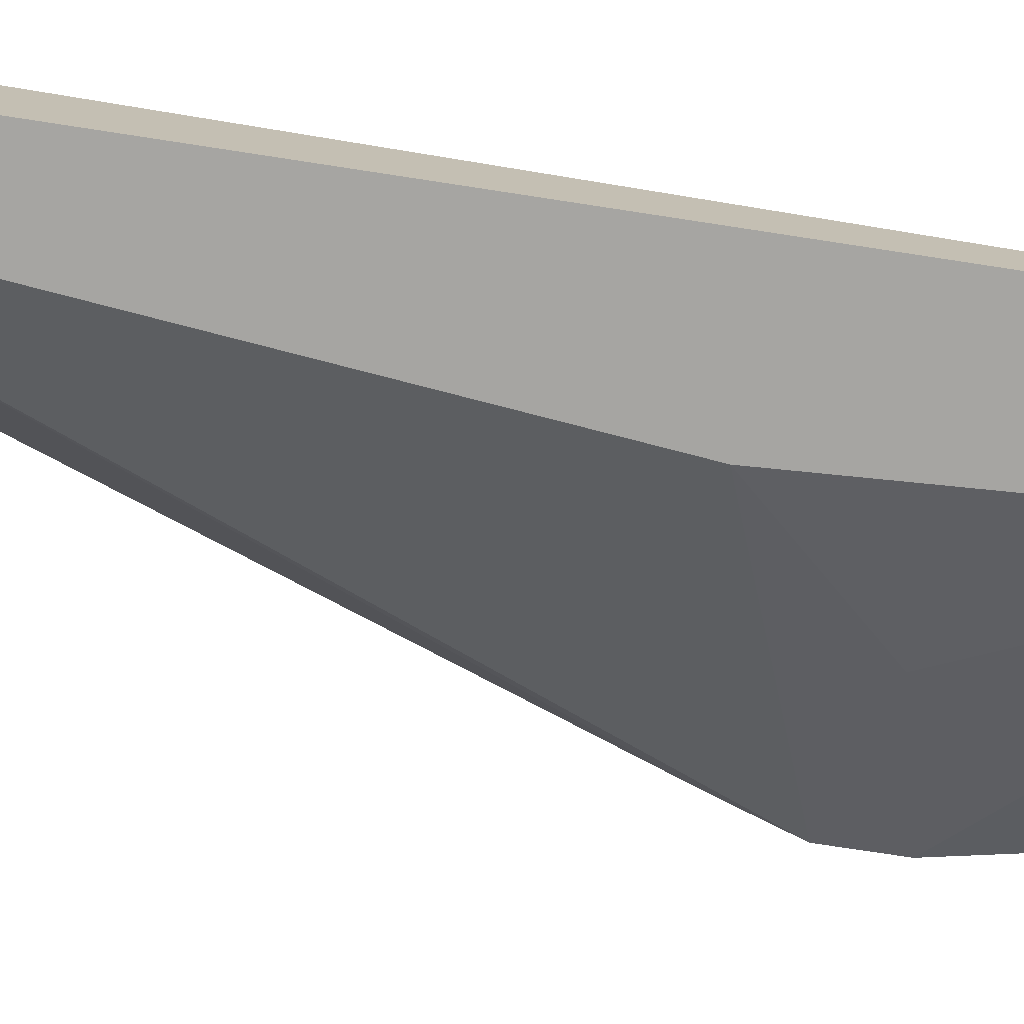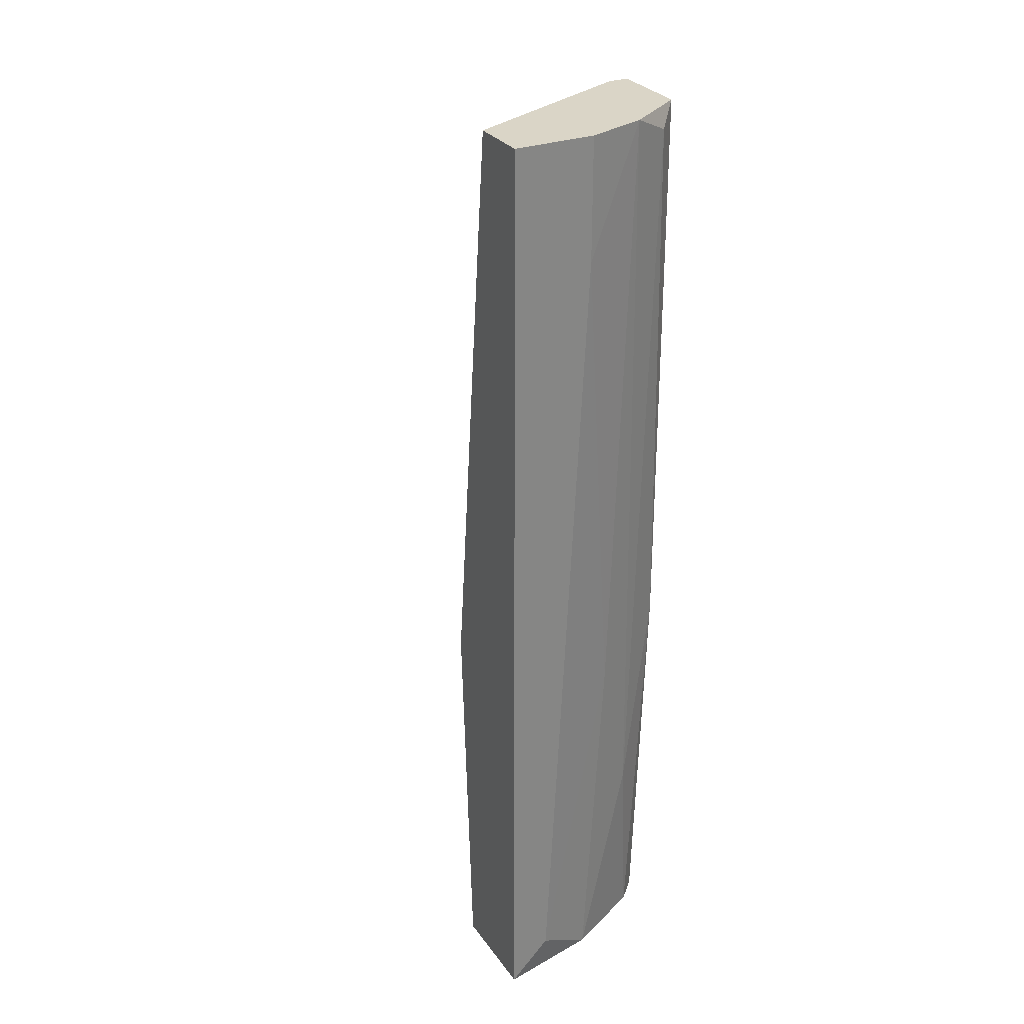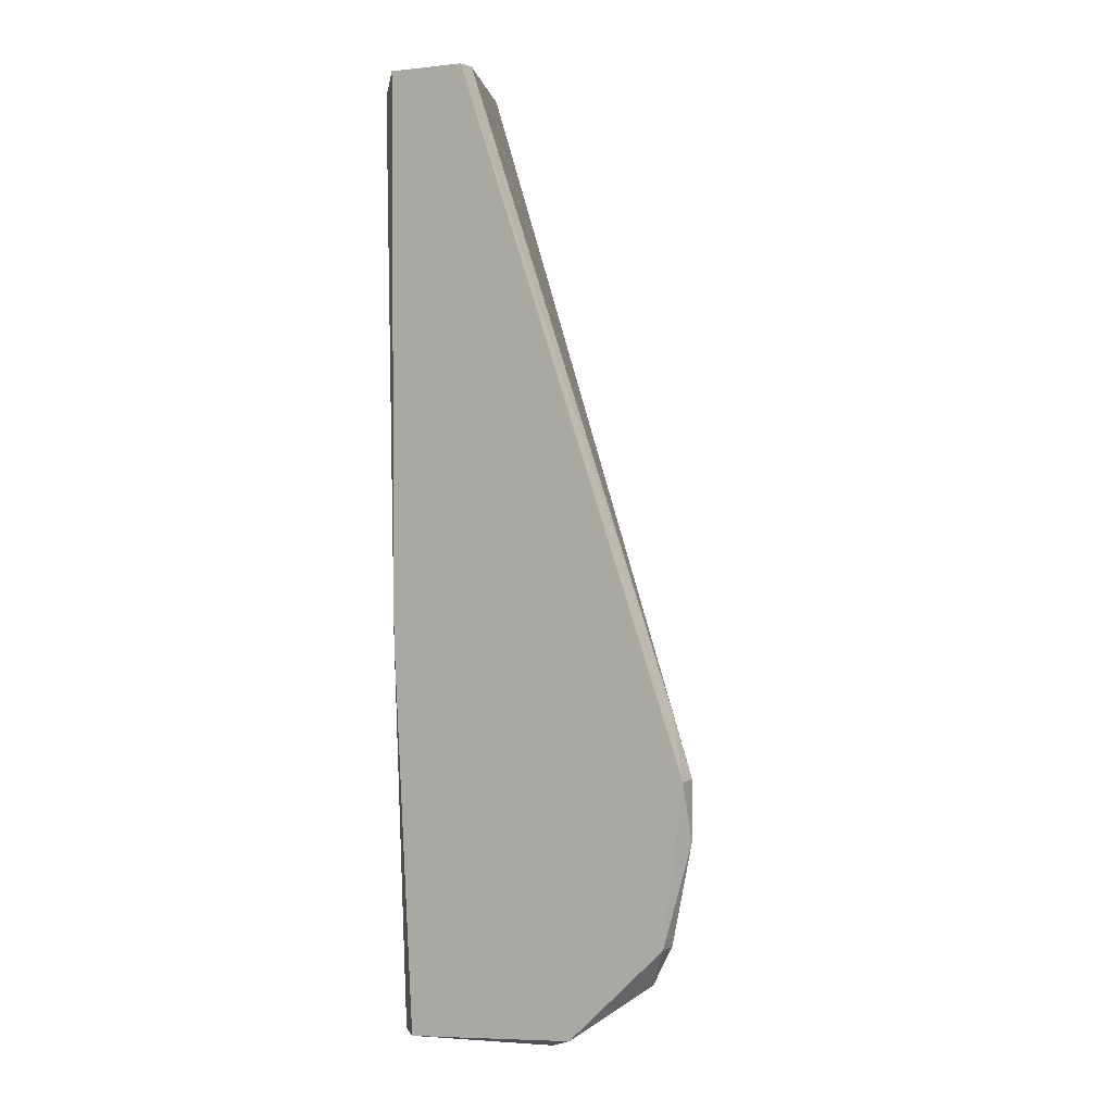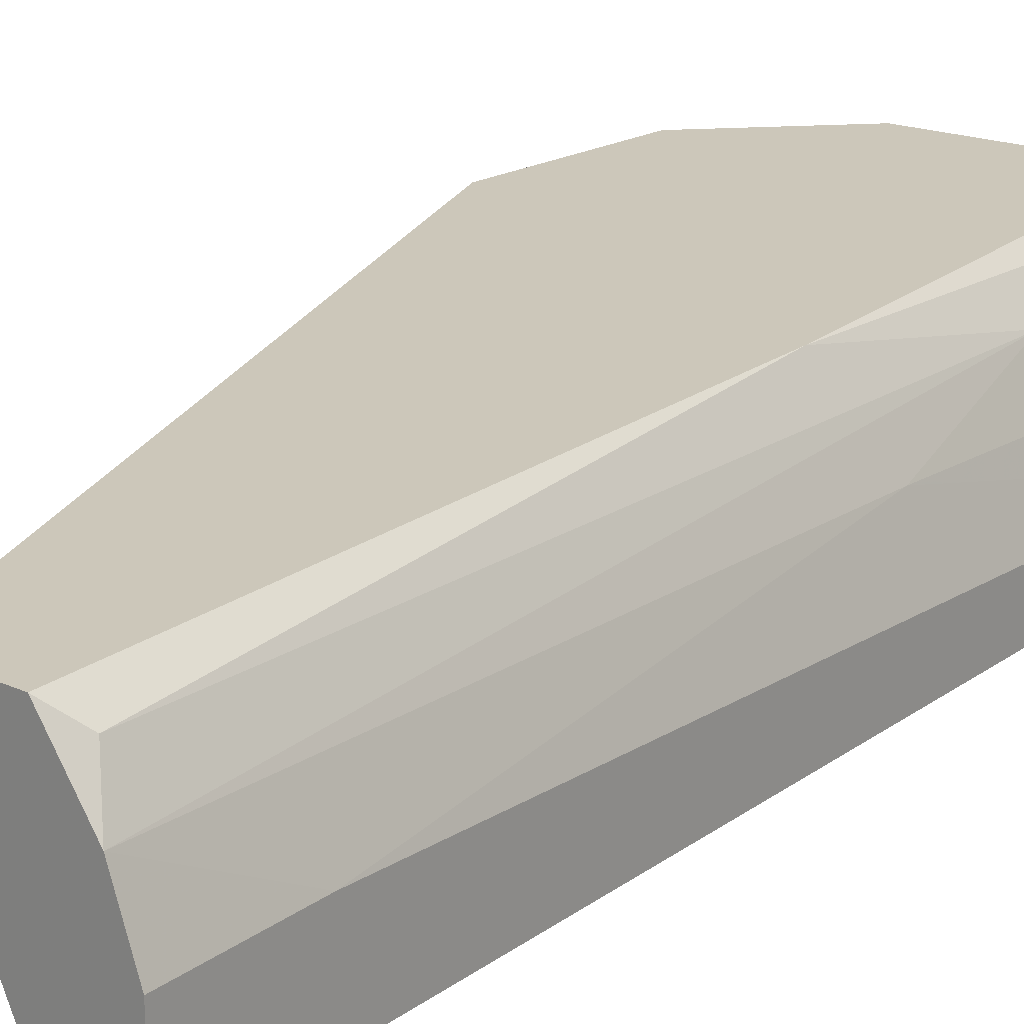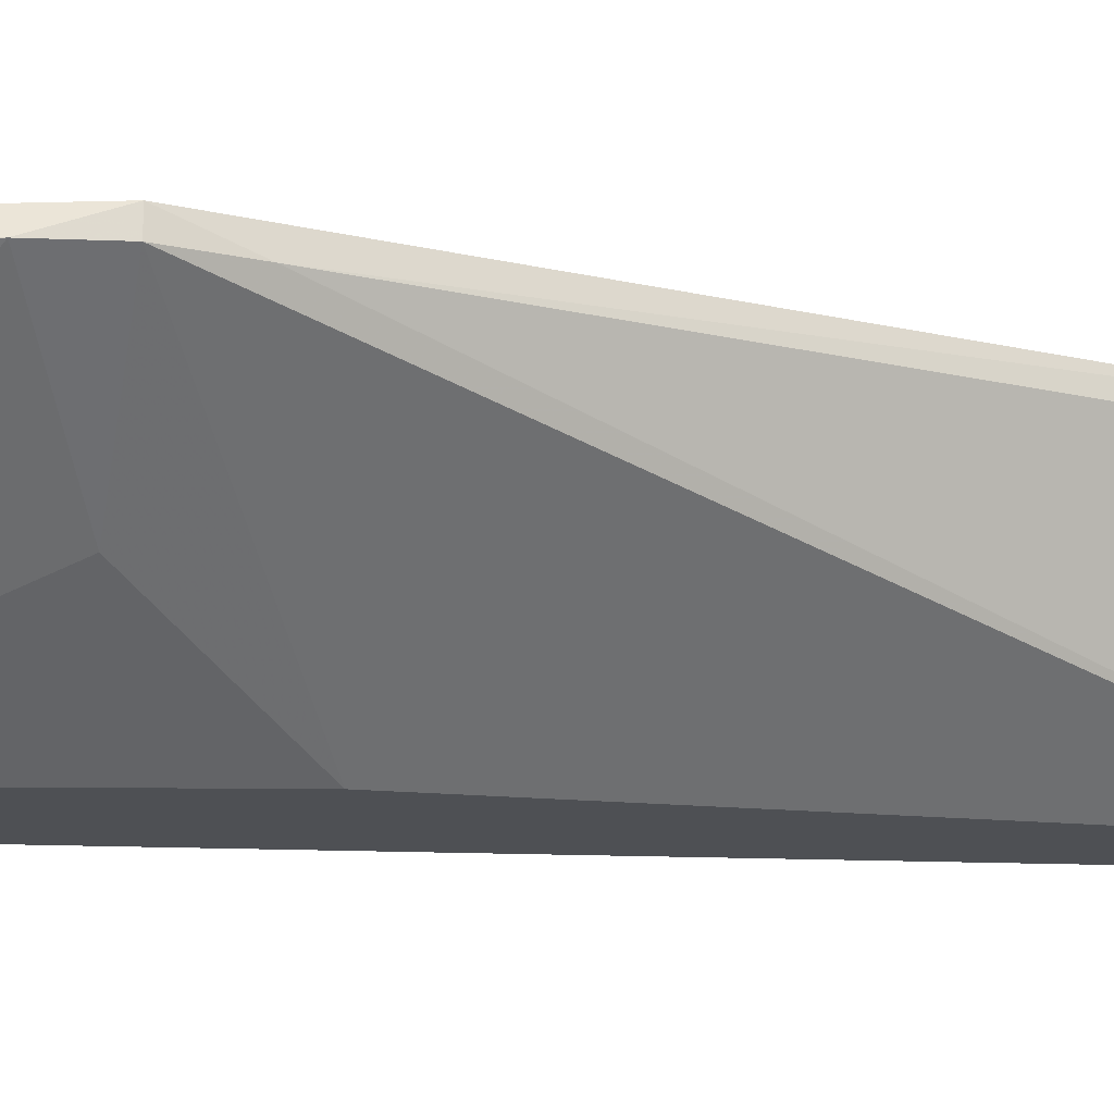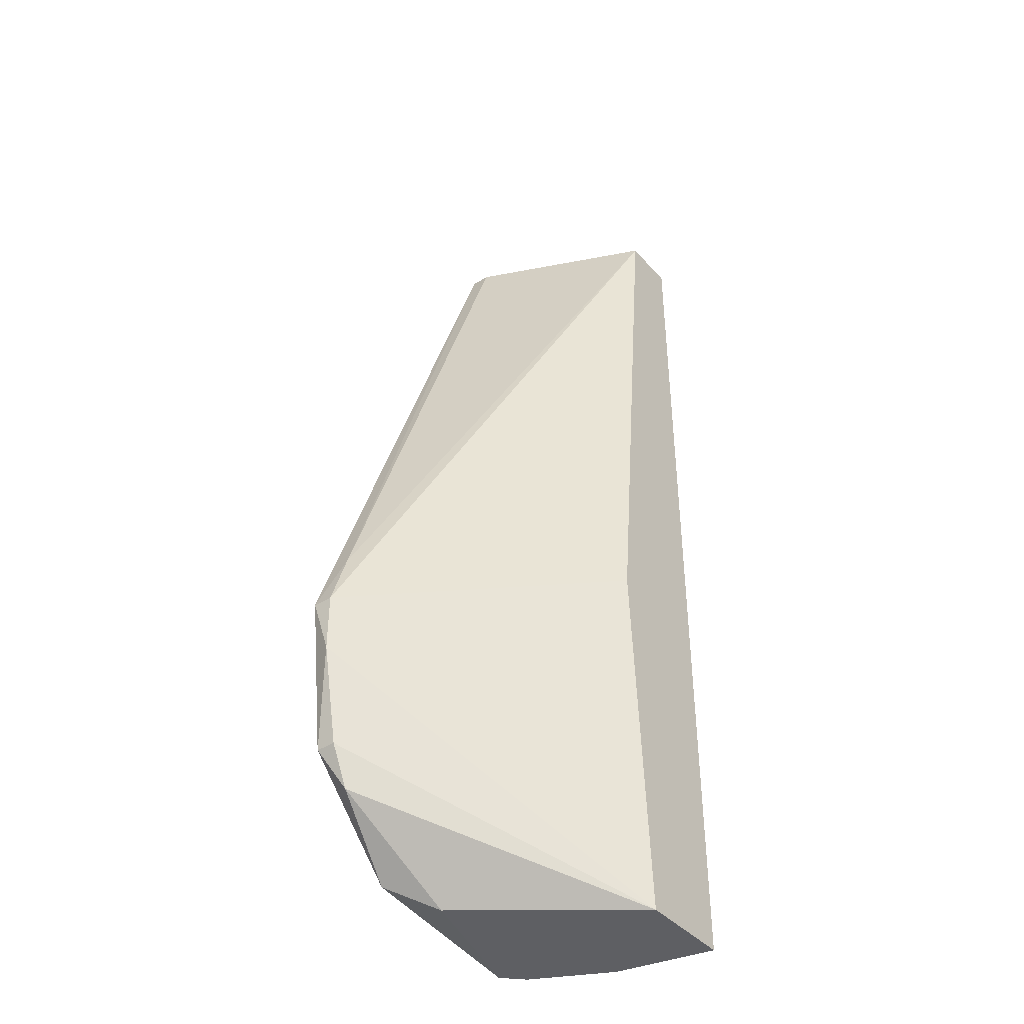
<metadata>
{"format":"obj","ext":"obj","renderer":"f3d","projection":"perspective","resolution":1024,"background":"white","views":[{"elev":-73.8,"azim":81.2,"up":"+Y"},{"elev":29.0,"azim":61.6,"up":"+Z"},{"elev":2.8,"azim":-150.7,"up":"+Z"},{"elev":21.5,"azim":38.7,"up":"+Y"},{"elev":-18.7,"azim":-94.2,"up":"+Y"},{"elev":-40.8,"azim":-52.7,"up":"+Z"}]}
</metadata>
<code>
v -0.02089 -0.03164 0.009505
v -0.008194 -0.03749 0.05539
v -0.009171 -0.03457 0.05539
v -0.009171 -0.03652 0.008528
v -0.01405 -0.0414 0.02708
v -0.02675 -0.03261 0.0222
v -0.008194 -0.0414 0.008528
v -0.01112 -0.0414 0.05539
v -0.01503 -0.03164 0.05539
v -0.0121 -0.03164 0.008528
v -0.01308 -0.0414 0.008528
v -0.02577 -0.03164 0.01439
v -0.008194 -0.0414 0.05539
v -0.01112 -0.03164 0.05539
v -0.01112 -0.03164 0.02806
v -0.02479 -0.03261 0.01244
v -0.01503 -0.03261 0.05539
v -0.02675 -0.03164 0.0222
v -0.01893 -0.03359 0.008528
v -0.02675 -0.03261 0.01927
v -0.008194 -0.03945 0.01048
v -0.01015 -0.03359 0.01829
v -0.01991 -0.03749 0.02122
v -0.01015 -0.03261 0.05441
v -0.009171 -0.03554 0.02611
v -0.02577 -0.03261 0.01439
v -0.01112 -0.03261 0.008528
v -0.02577 -0.03261 0.02513
v -0.008194 -0.03749 0.04953
f 21 25 29
f 2 3 8
f 6 5 8
f 5 7 8
f 8 3 9
f 4 7 10
f 1 9 10
f 7 5 11
f 10 7 11
f 9 1 12
f 7 2 13
f 2 8 13
f 8 7 13
f 9 3 14
f 10 9 14
f 10 14 15
f 12 1 16
f 8 9 17
f 9 12 18
f 1 10 19
f 10 11 19
f 11 16 19
f 16 1 19
f 6 18 20
f 18 12 20
f 2 7 21
f 7 4 21
f 5 6 23
f 11 5 23
f 6 20 23
f 20 11 23
f 14 3 24
f 15 14 24
f 3 22 24
f 22 15 24
f 21 4 25
f 22 3 25
f 4 22 25
f 16 11 26
f 12 16 26
f 11 20 26
f 20 12 26
f 4 10 27
f 10 15 27
f 22 4 27
f 15 22 27
f 6 8 28
f 8 17 28
f 17 9 28
f 18 6 28
f 9 18 28
f 3 2 29
f 2 21 29
f 25 3 29

</code>
